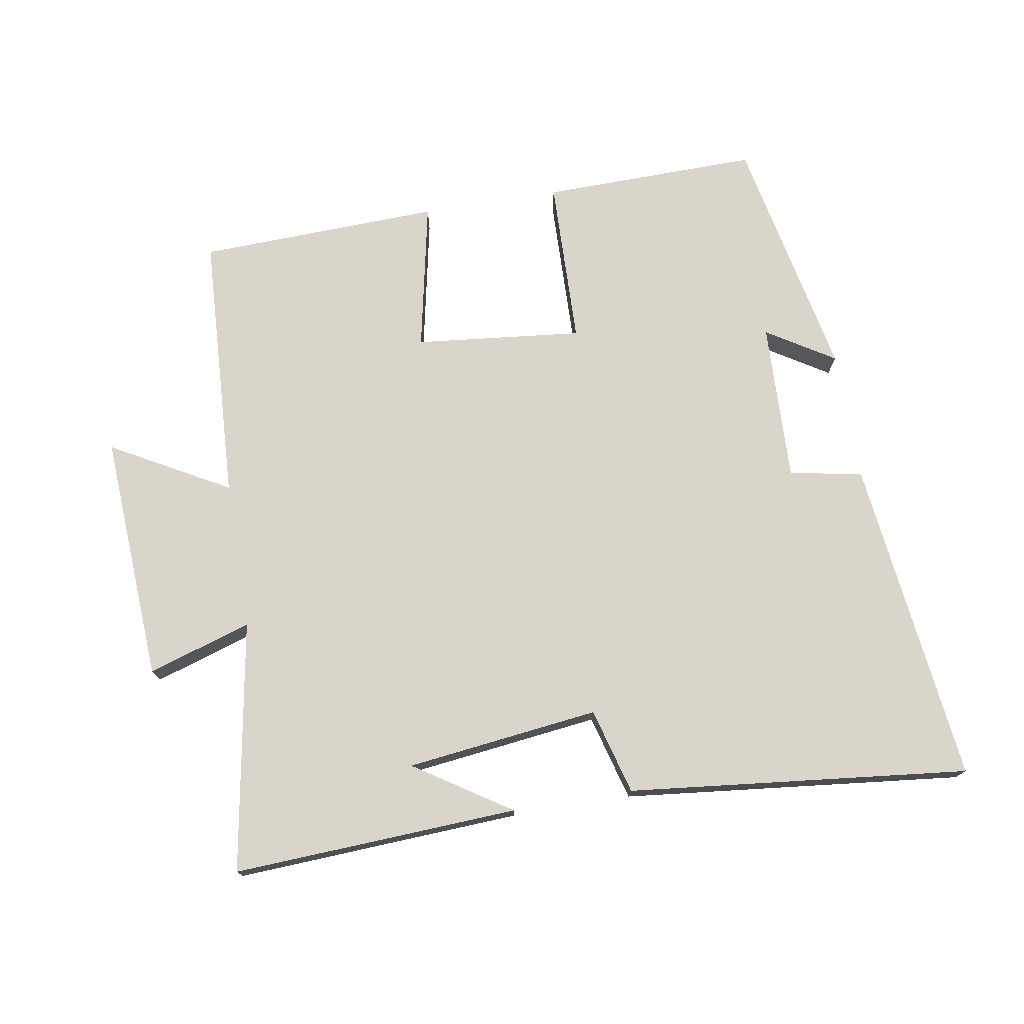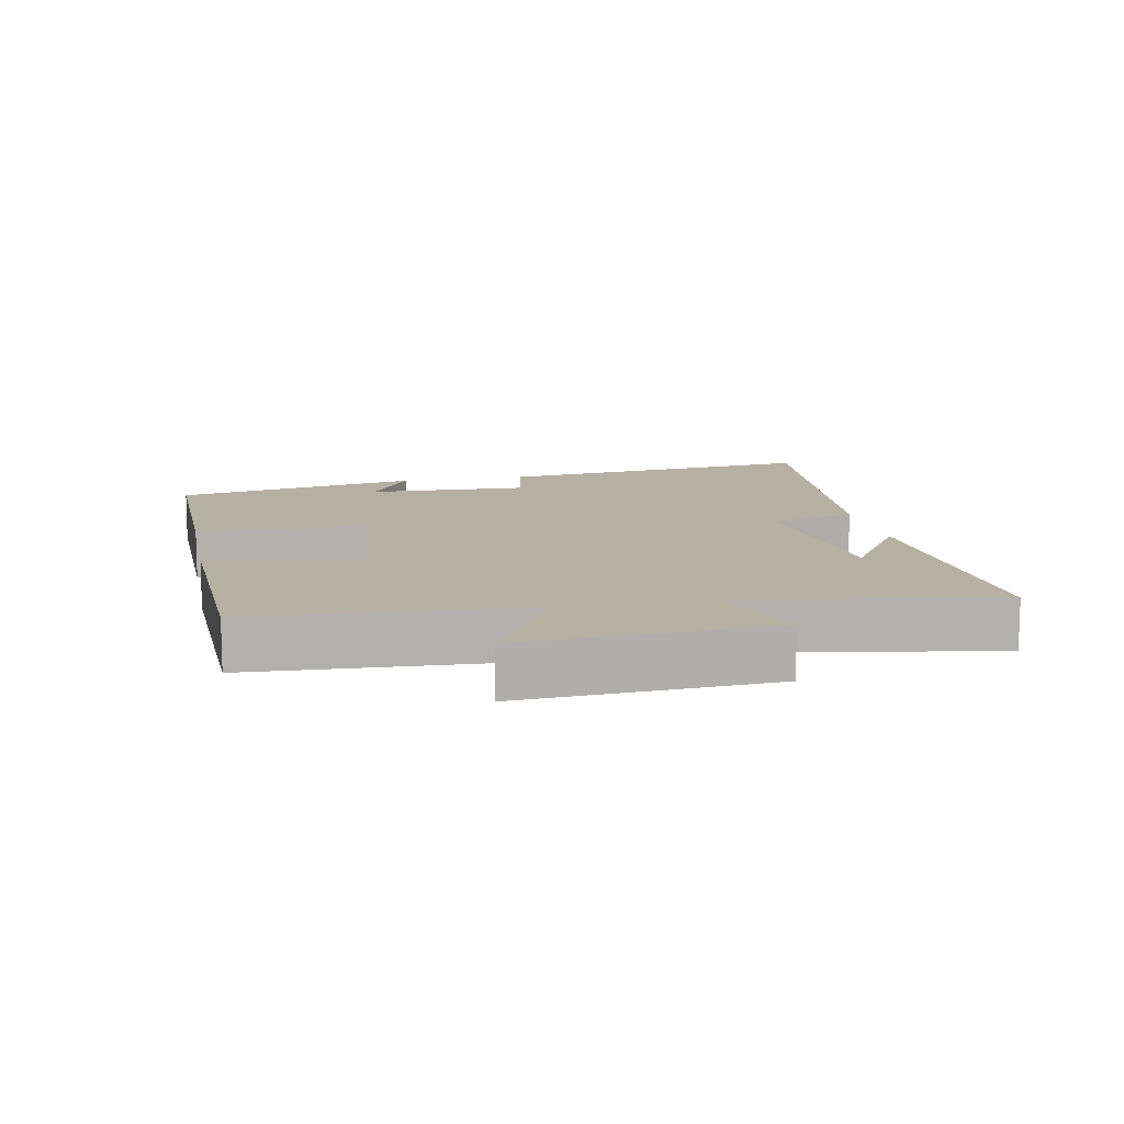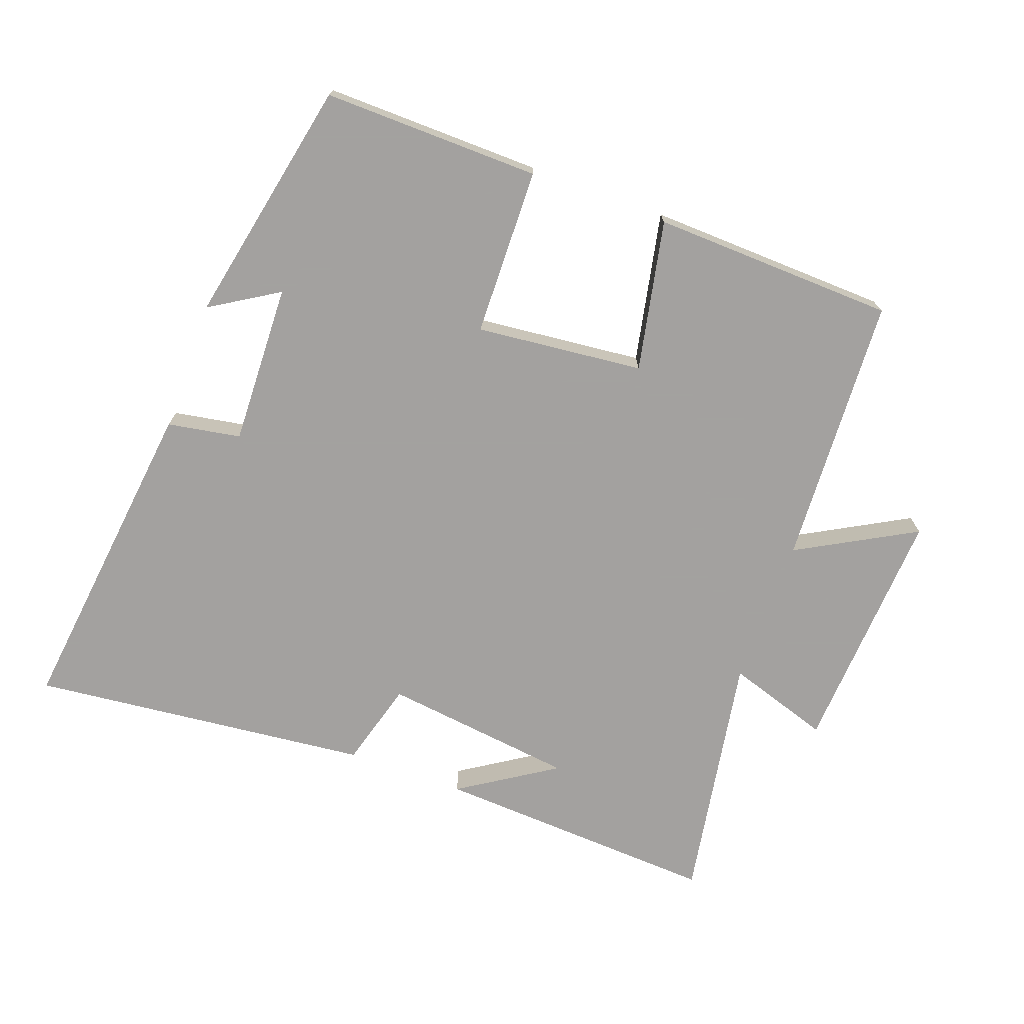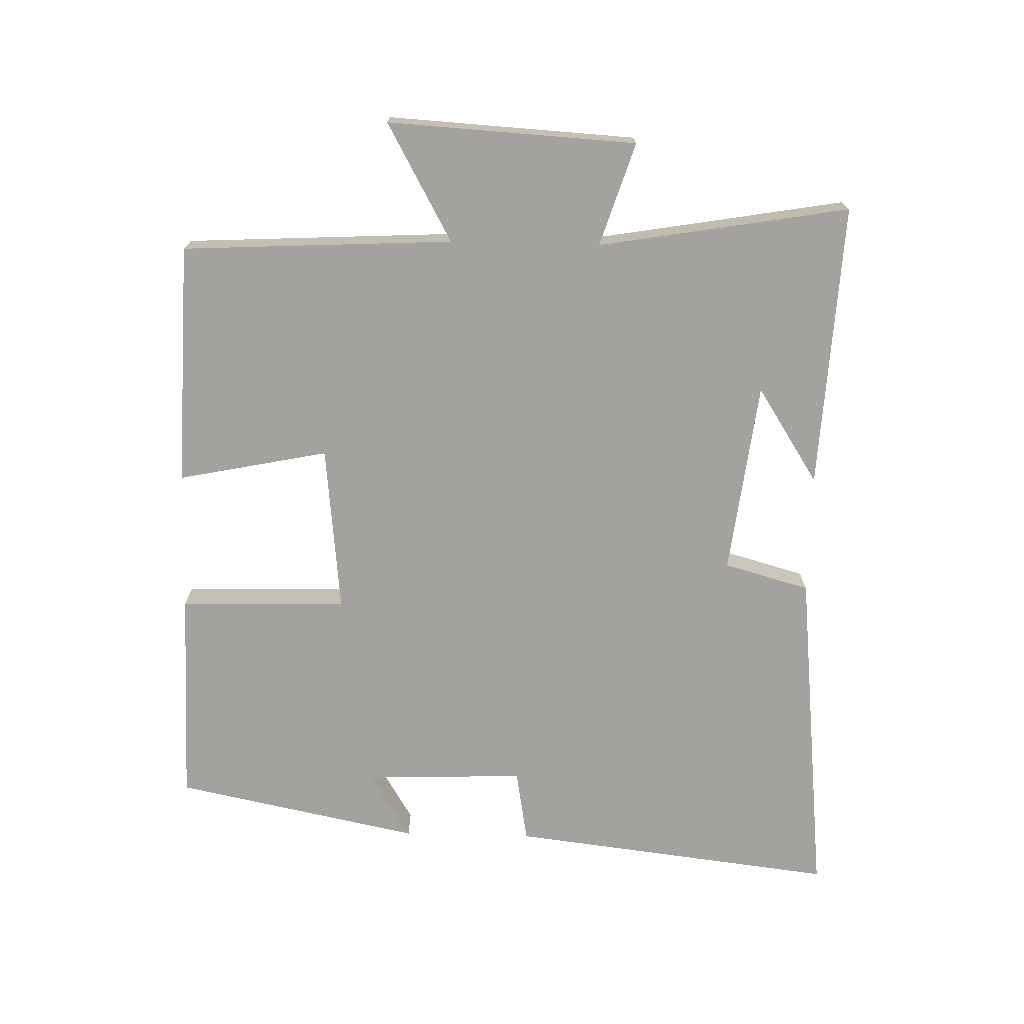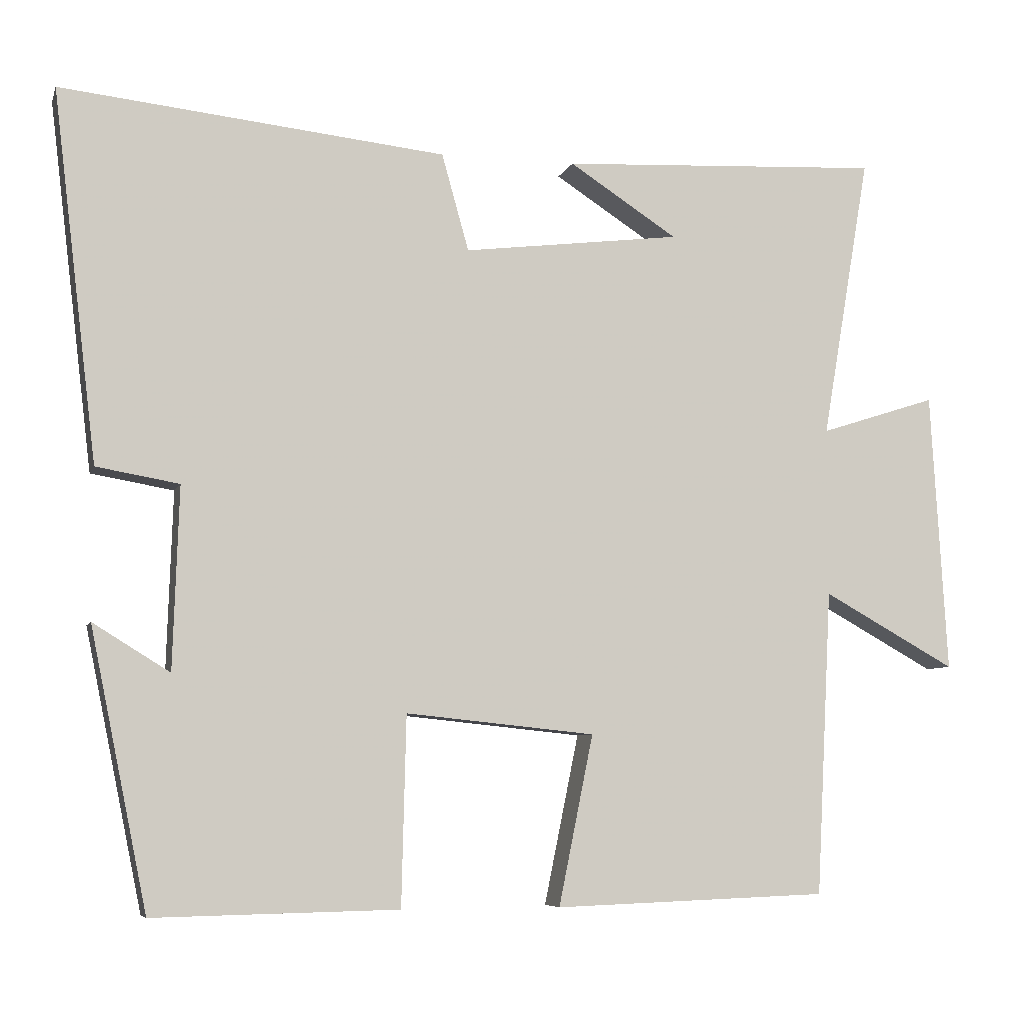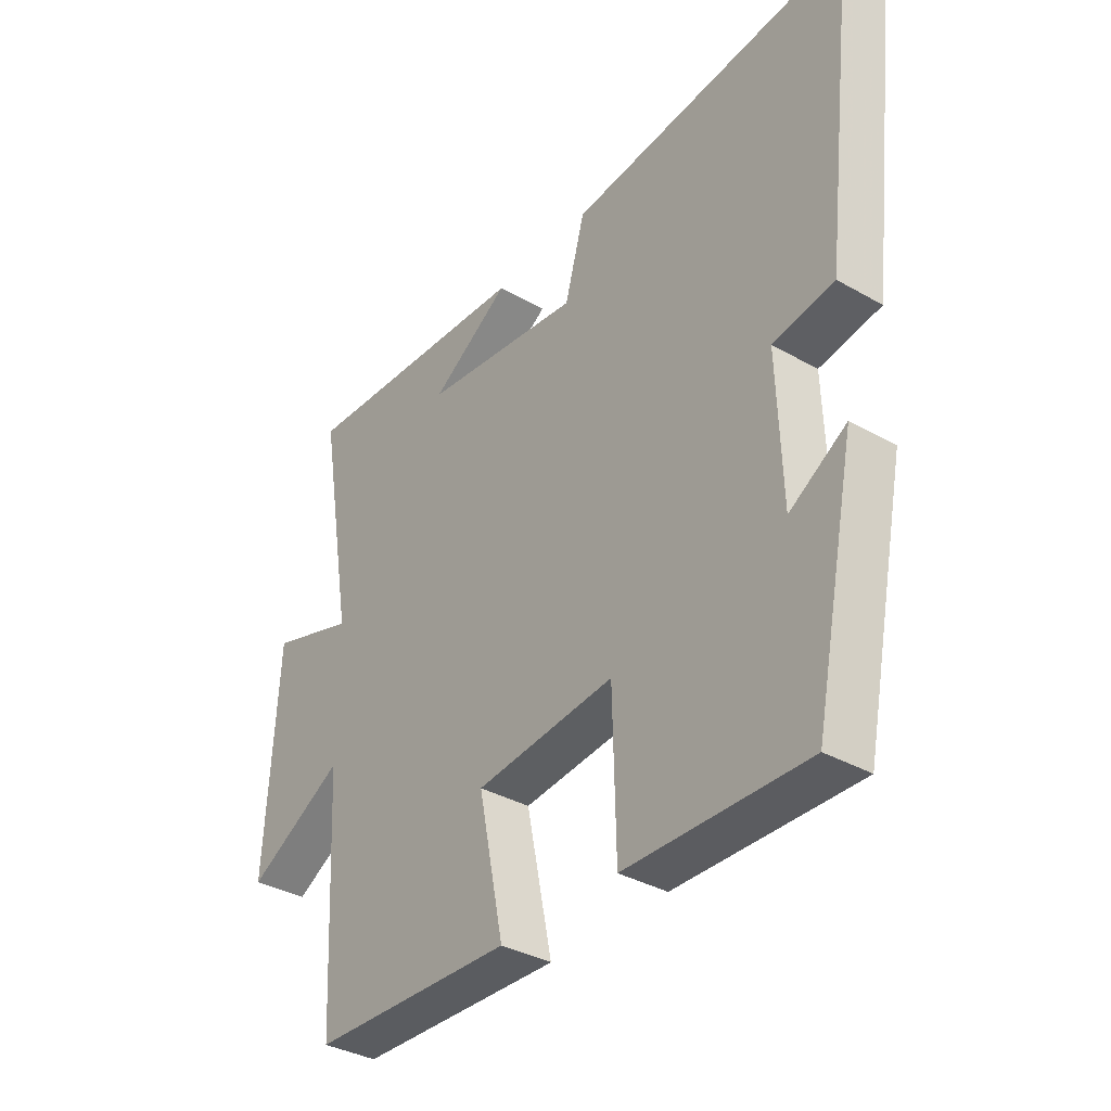
<metadata>
{"format":"obj","ext":"obj","renderer":"f3d","projection":"perspective","resolution":1024,"background":"white","views":[{"elev":74.6,"azim":-9.4,"up":"+Y"},{"elev":11.6,"azim":-101.2,"up":"+Y"},{"elev":-72.3,"azim":160.0,"up":"+Y"},{"elev":-72.4,"azim":-91.4,"up":"+Y"},{"elev":-6.6,"azim":165.2,"up":"+Z"},{"elev":-35.6,"azim":53.0,"up":"+Z"}]}
</metadata>
<code>
v 0.424 0.07 -0.506
v 0.098 0.07 -0.5
v 0.092 0.07 -0.248
v -0.16 0.07 -0.274
v -0.114 0.07 -0.5
v -0.479 0.07 -0.487
v -0.5 0.07 -0.08
v -0.677 0.07 -0.178
v -0.655 0.07 0.196
v -0.5 0.07 0.146
v -0.564 0.07 0.523
v -0.135 0.07 0.5
v -0.279 0.07 0.407
v 0.011 0.07 0.371
v 0.047 0.07 0.5
v 0.559 0.07 0.554
v 0.5 0.07 0.062
v 0.39 0.07 0.043
v 0.398 0.07 -0.199
v 0.5 0.07 -0.136
v 0.424 0 -0.506
v 0.098 0 -0.5
v 0.092 0 -0.248
v -0.16 0 -0.274
v -0.114 0 -0.5
v -0.479 0 -0.487
v -0.5 0 -0.08
v -0.677 0 -0.178
v -0.655 0 0.196
v -0.5 0 0.146
v -0.564 0 0.523
v -0.135 0 0.5
v -0.279 0 0.407
v 0.011 0 0.371
v 0.047 0 0.5
v 0.559 0 0.554
v 0.5 0 0.062
v 0.39 0 0.043
v 0.398 0 -0.199
v 0.5 0 -0.136
f 19 20 1 2
f 18 19 2 3
f 16 17 18
f 15 16 18
f 14 15 18
f 18 3 4
f 14 18 4
f 13 14 4
f 11 12 13
f 10 11 13 4
f 7 8 9 10
f 6 7 10
f 5 6 10
f 4 5 10
f 22 21 40 39
f 23 22 39 38
f 38 37 36
f 38 36 35
f 38 35 34
f 24 23 38
f 24 38 34
f 24 34 33
f 33 32 31
f 24 33 31 30
f 30 29 28 27
f 30 27 26
f 30 26 25
f 30 25 24
f 1 21 22 2
f 2 22 23 3
f 3 23 24 4
f 4 24 25 5
f 5 25 26 6
f 6 26 27 7
f 7 27 28 8
f 8 28 29 9
f 9 29 30 10
f 10 30 31 11
f 11 31 32 12
f 12 32 33 13
f 13 33 34 14
f 14 34 35 15
f 15 35 36 16
f 16 36 37 17
f 17 37 38 18
f 18 38 39 19
f 19 39 40 20
f 20 40 21 1

</code>
